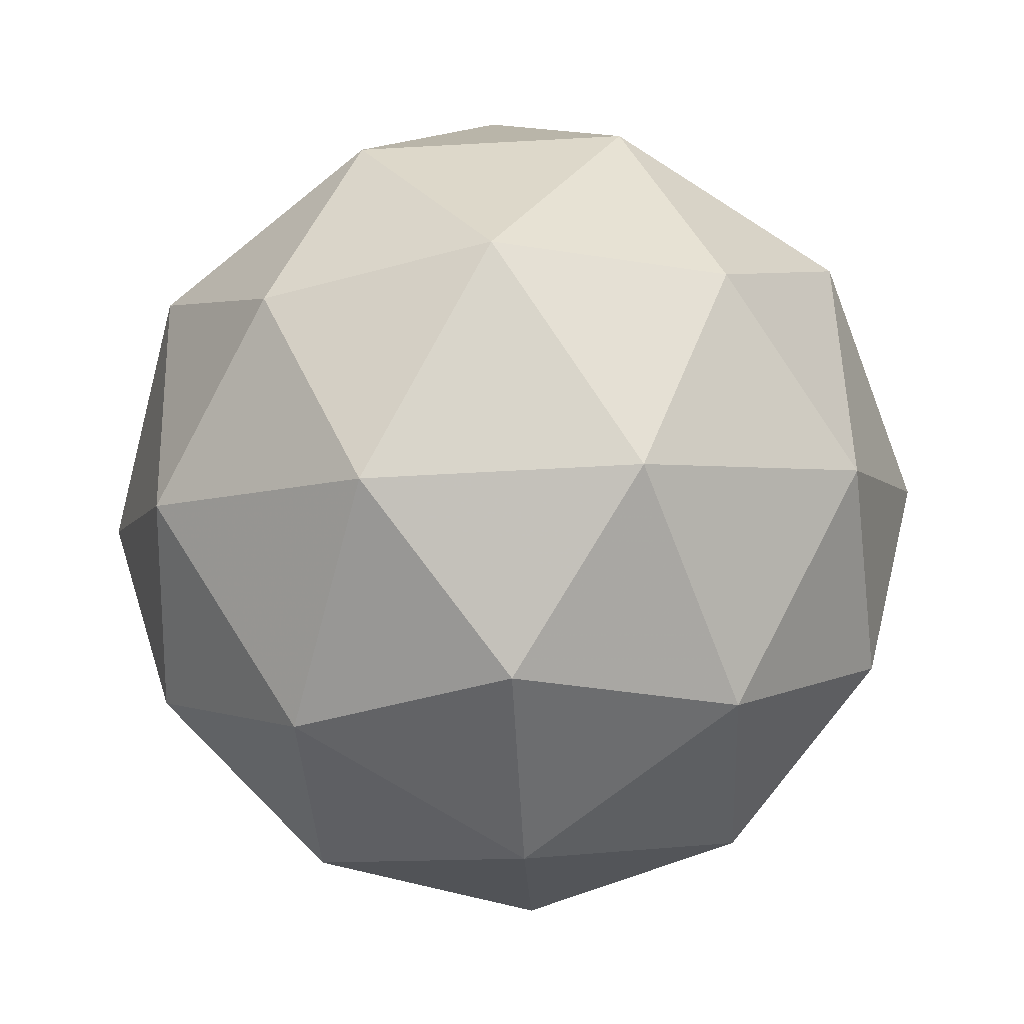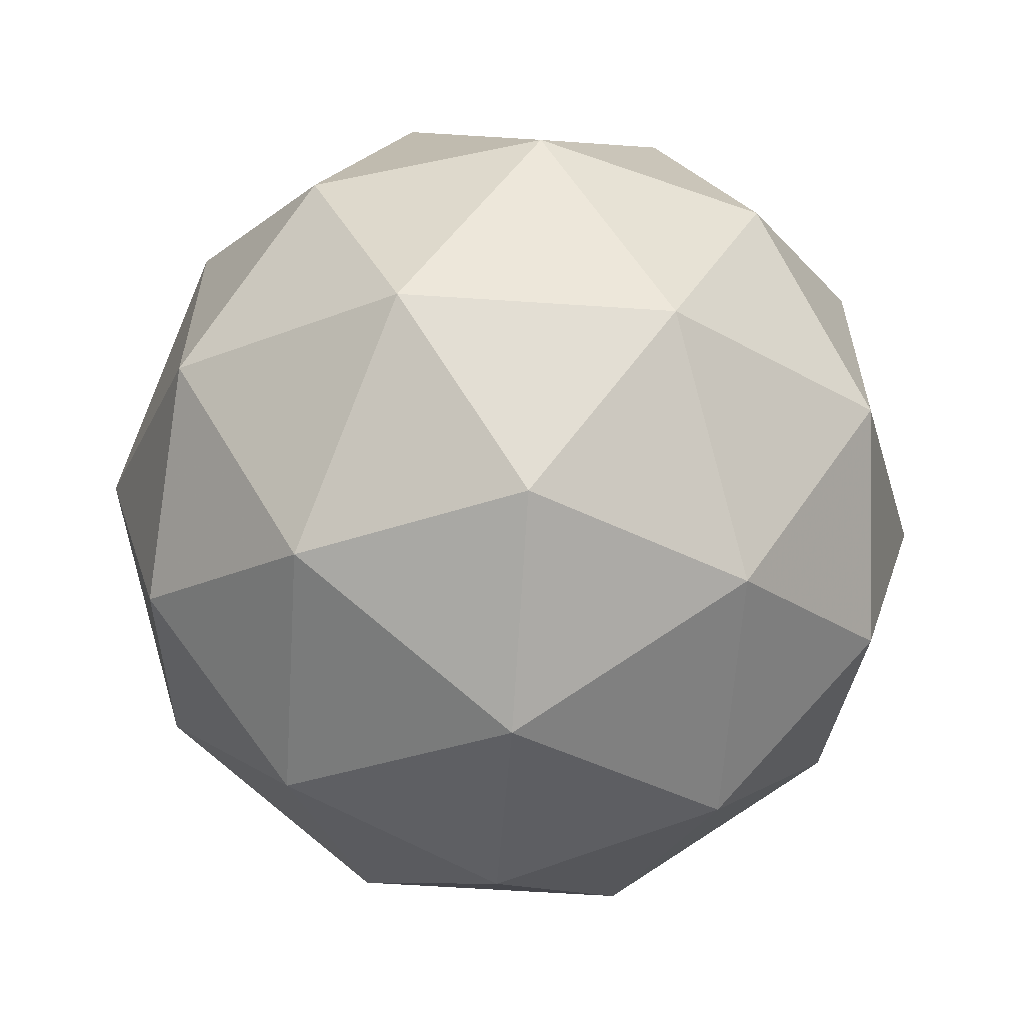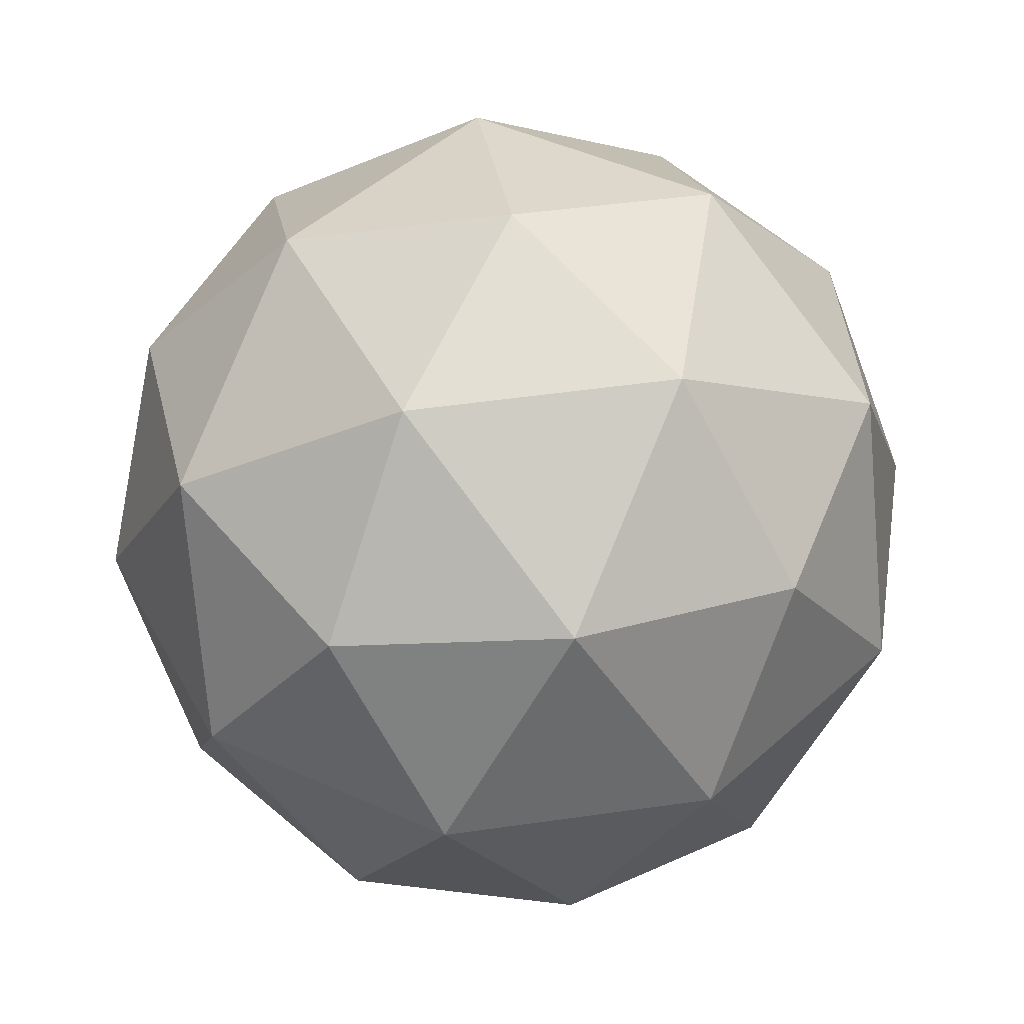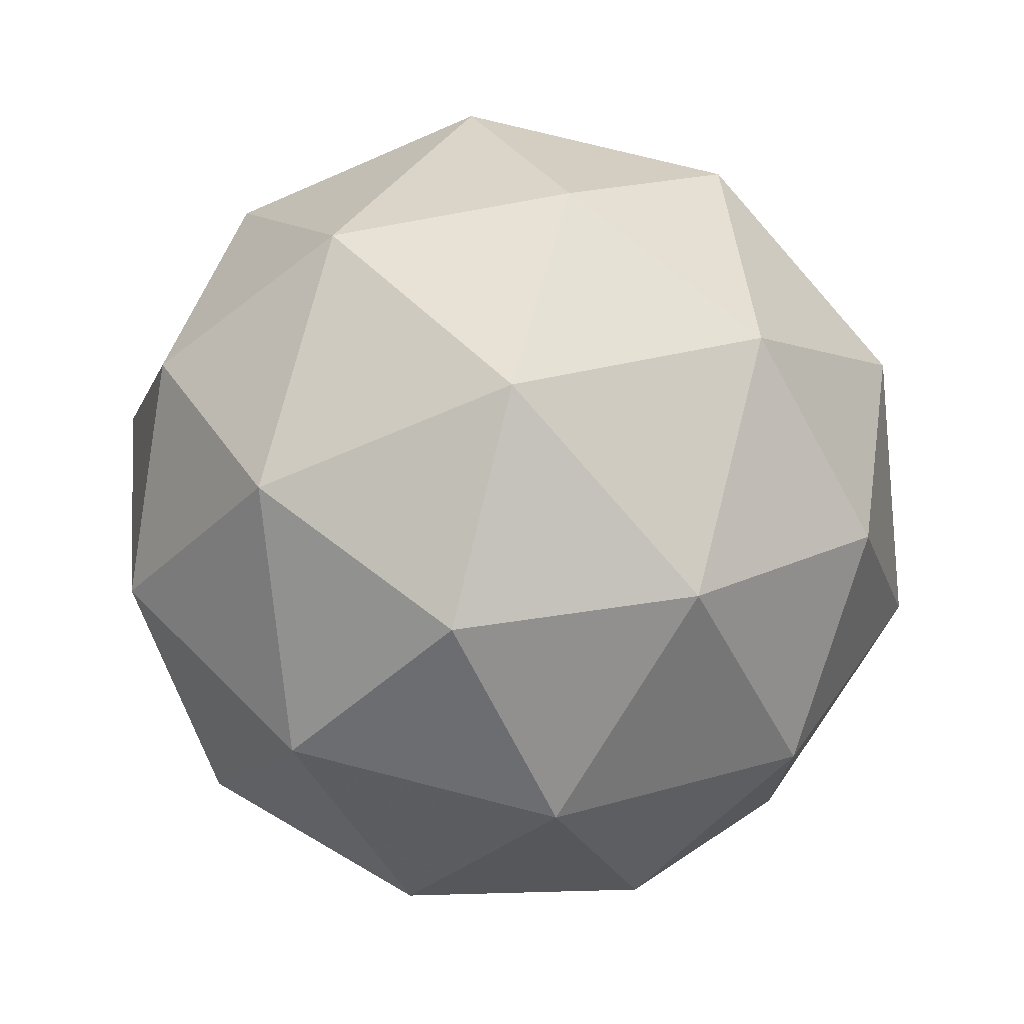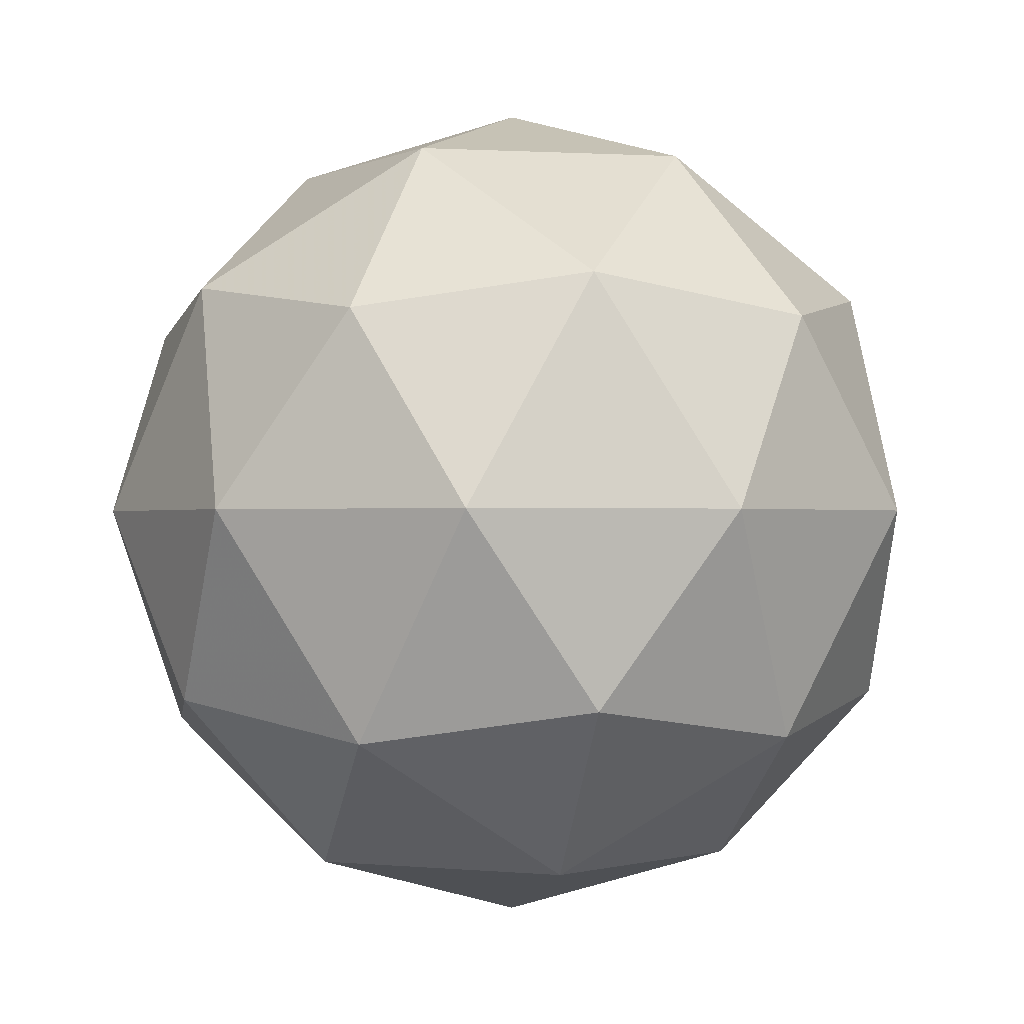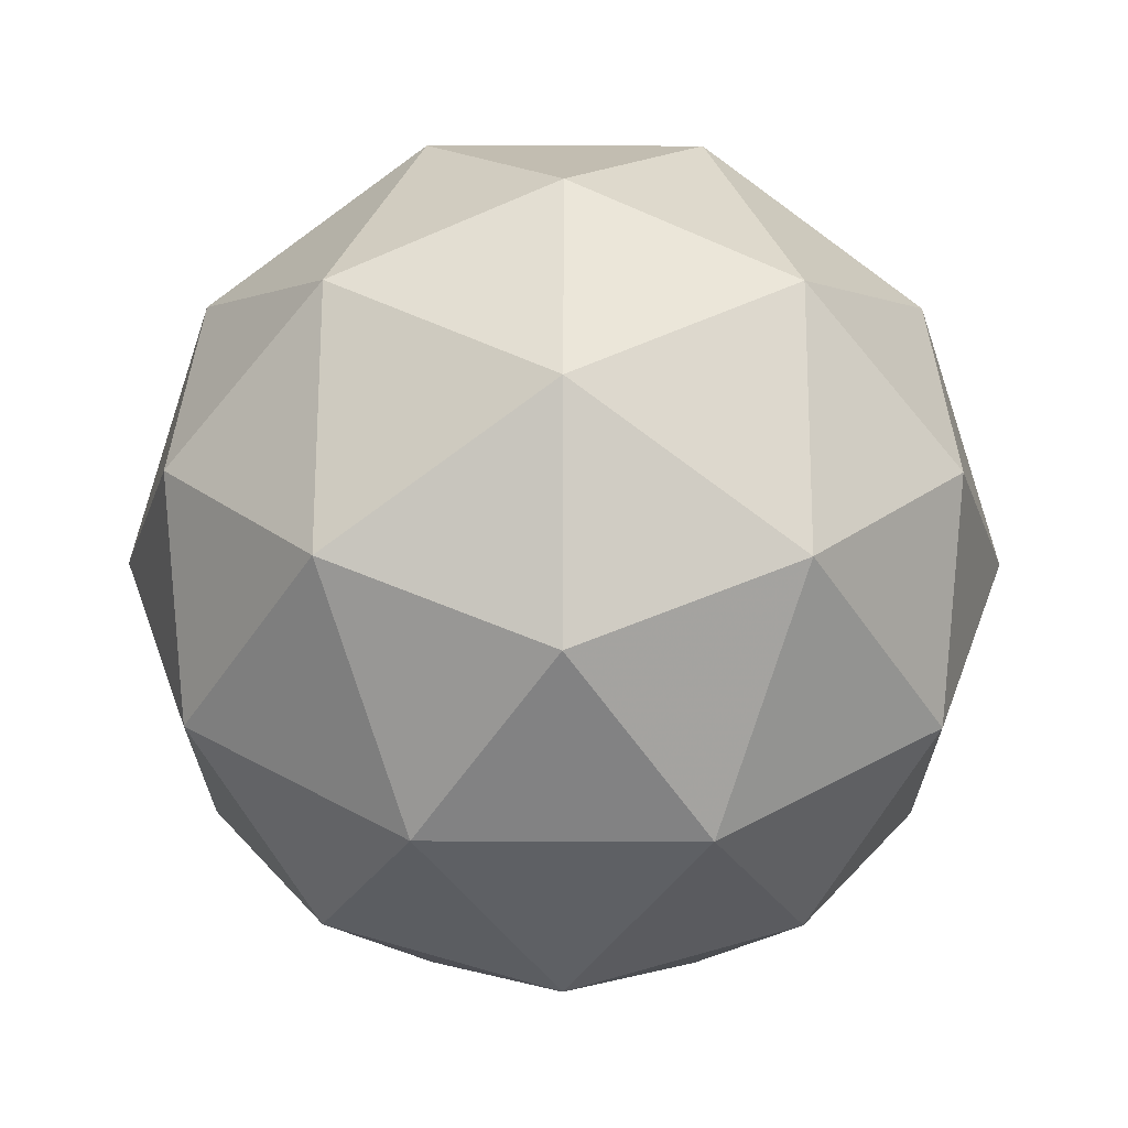
<metadata>
{"format":"obj","ext":"obj","renderer":"f3d","projection":"perspective","resolution":1024,"background":"white","views":[{"elev":-68.8,"azim":-122.9,"up":"+Y"},{"elev":-61.0,"azim":144.4,"up":"+Z"},{"elev":48.1,"azim":-171.2,"up":"+Y"},{"elev":74.0,"azim":162.6,"up":"+Z"},{"elev":-0.5,"azim":-174.3,"up":"+Y"},{"elev":36.3,"azim":162.2,"up":"+Y"}]}
</metadata>
<code>
g AVM-i7-g90-s1157
v 8962 2828 5593
v 9052 2860 5658
v 8928 2860 5698
v 9114 2945 5703
v 9141 2928 5593
v 8852 2860 5593
v 8928 2860 5488
v 9052 2860 5528
v 9162 3038 5658
v 8904 2945 5771
v 9018 2928 5763
v 8962 3038 5803
v 8775 2945 5593
v 8818 2928 5698
v 8763 3038 5658
v 8904 2945 5414
v 8818 2928 5488
v 8839 3038 5423
v 9114 2945 5482
v 9018 2928 5423
v 9086 3038 5423
v 9086 3038 5763
v 8839 3038 5763
v 8763 3038 5528
v 8962 3038 5383
v 9162 3038 5528
v 9020 3132 5771
v 9107 3149 5698
v 8996 3217 5698
v 8810 3132 5703
v 8907 3149 5763
v 8873 3217 5658
v 8810 3132 5482
v 8784 3149 5593
v 8873 3217 5528
v 9020 3132 5414
v 8907 3149 5423
v 8996 3217 5488
v 9150 3132 5593
v 9107 3149 5488
v 9073 3217 5593
v 8962 3248 5593
f 1 2 3
f 4 2 5
f 1 3 6
f 1 6 7
f 1 7 8
f 4 5 9
f 10 11 12
f 13 14 15
f 16 17 18
f 19 20 21
f 4 9 22
f 10 12 23
f 13 15 24
f 16 18 25
f 19 21 26
f 27 28 29
f 30 31 32
f 33 34 35
f 36 37 38
f 39 40 41
f 41 38 42
f 41 40 38
f 40 36 38
f 38 35 42
f 38 37 35
f 37 33 35
f 35 32 42
f 35 34 32
f 34 30 32
f 32 29 42
f 32 31 29
f 31 27 29
f 29 41 42
f 29 28 41
f 28 39 41
f 26 40 39
f 26 21 40
f 21 36 40
f 25 37 36
f 25 18 37
f 18 33 37
f 24 34 33
f 24 15 34
f 15 30 34
f 23 31 30
f 23 12 31
f 12 27 31
f 22 28 27
f 22 9 28
f 9 39 28
f 21 25 36
f 21 20 25
f 20 16 25
f 18 24 33
f 18 17 24
f 17 13 24
f 15 23 30
f 15 14 23
f 14 10 23
f 12 22 27
f 12 11 22
f 11 4 22
f 9 26 39
f 9 5 26
f 5 19 26
f 8 20 19
f 8 7 20
f 7 16 20
f 7 17 16
f 7 6 17
f 6 13 17
f 6 14 13
f 6 3 14
f 3 10 14
f 5 8 19
f 5 2 8
f 2 1 8
f 3 11 10
f 3 2 11
f 2 4 11
f 2 4 11

</code>
